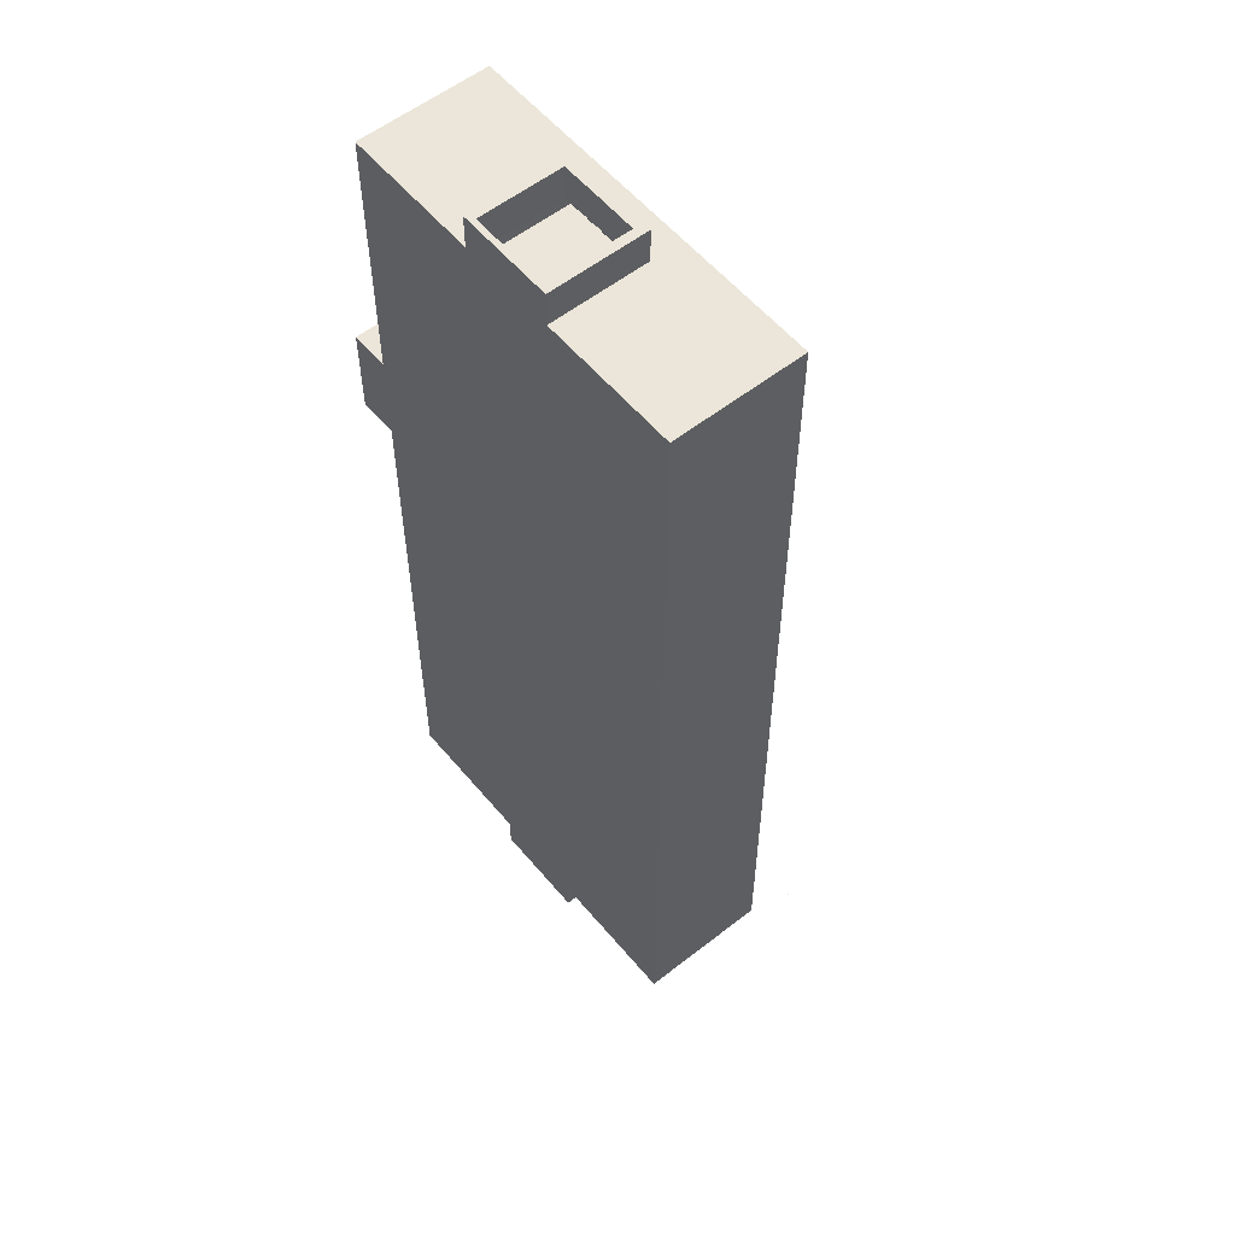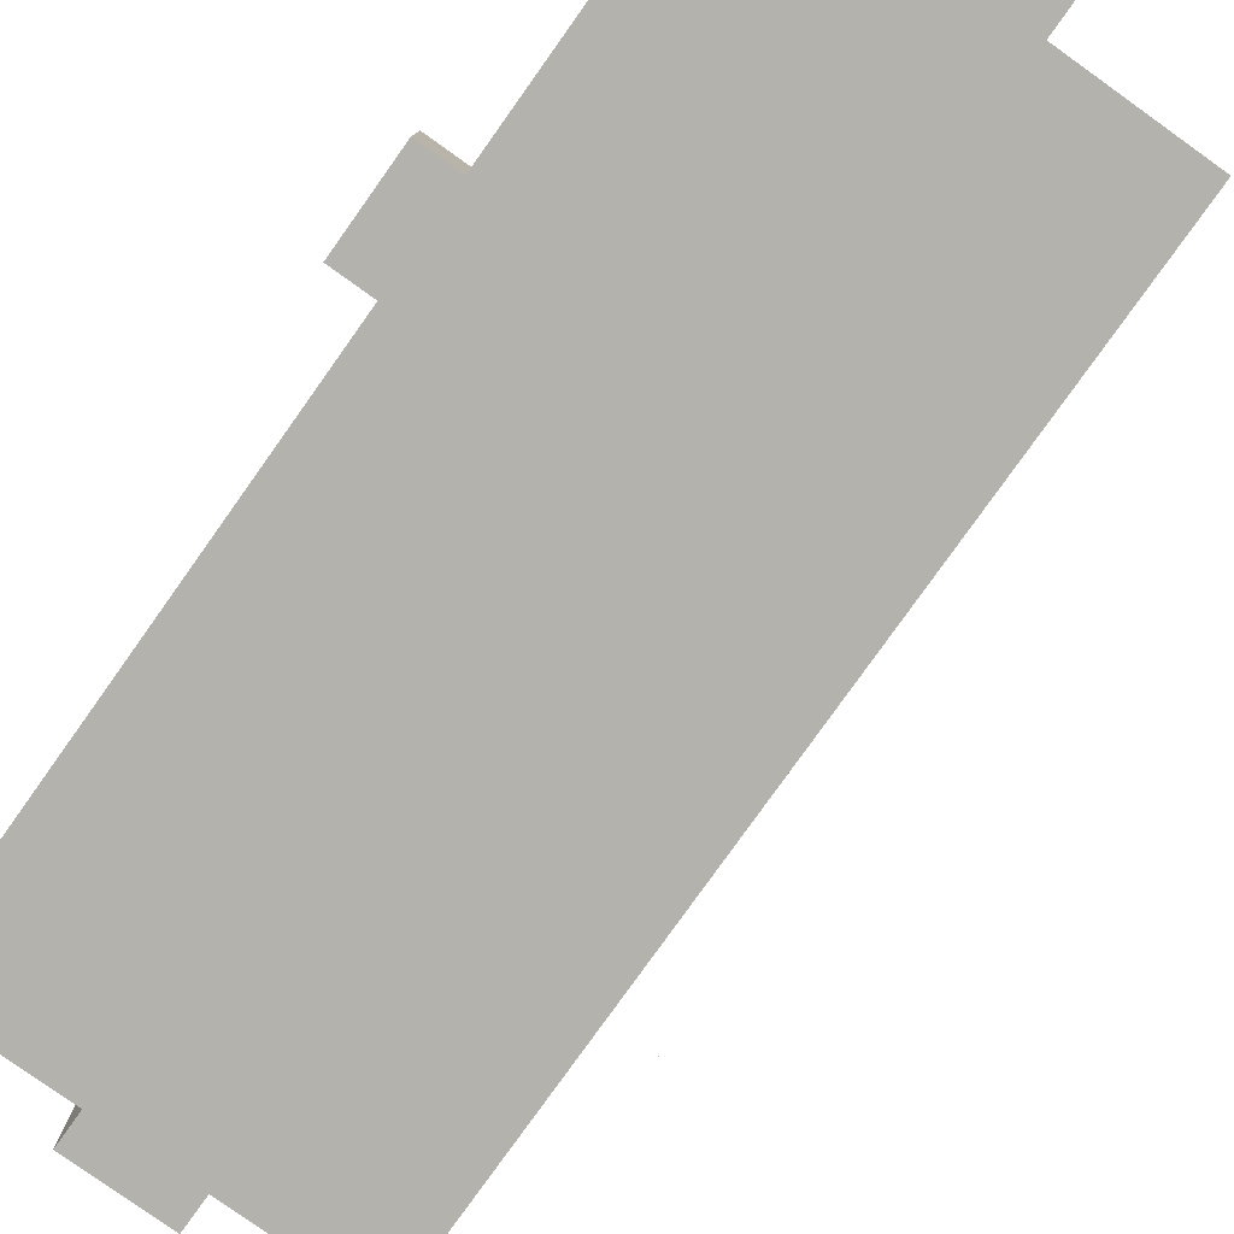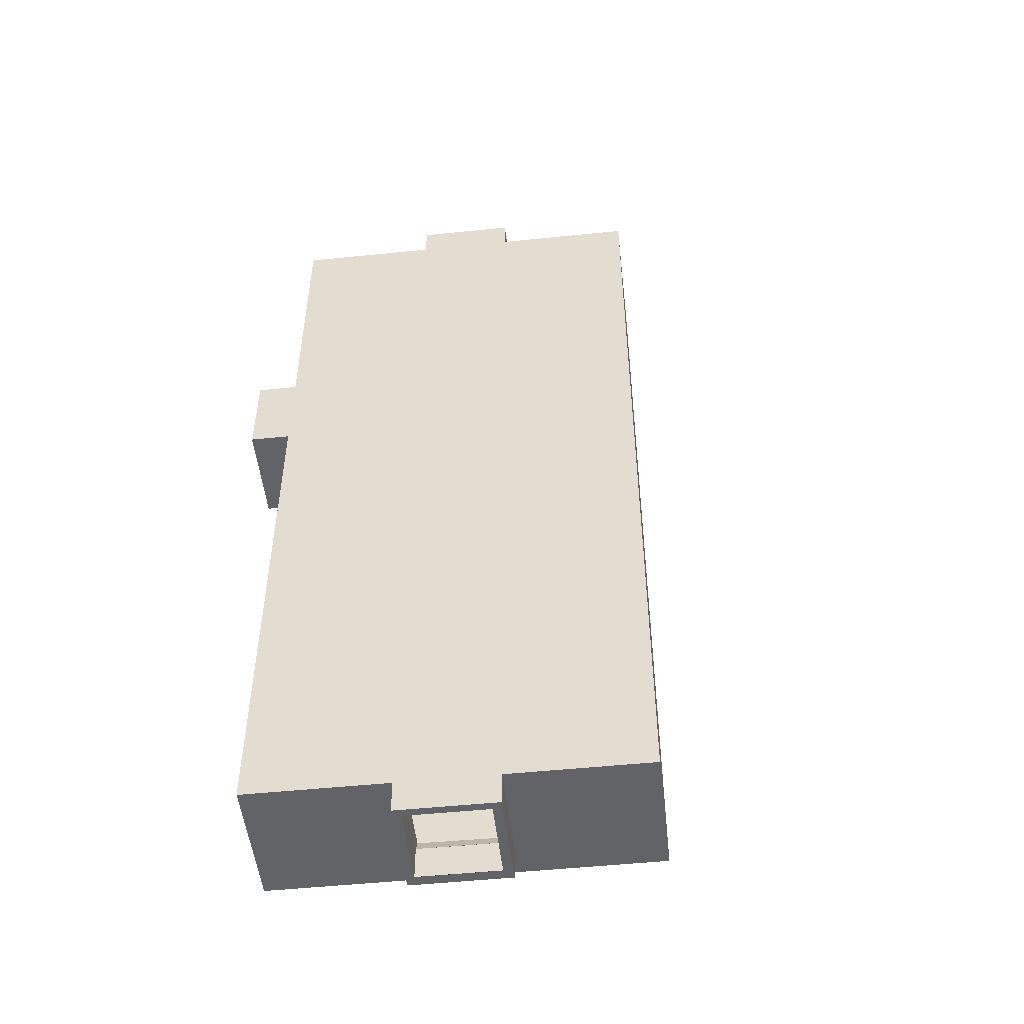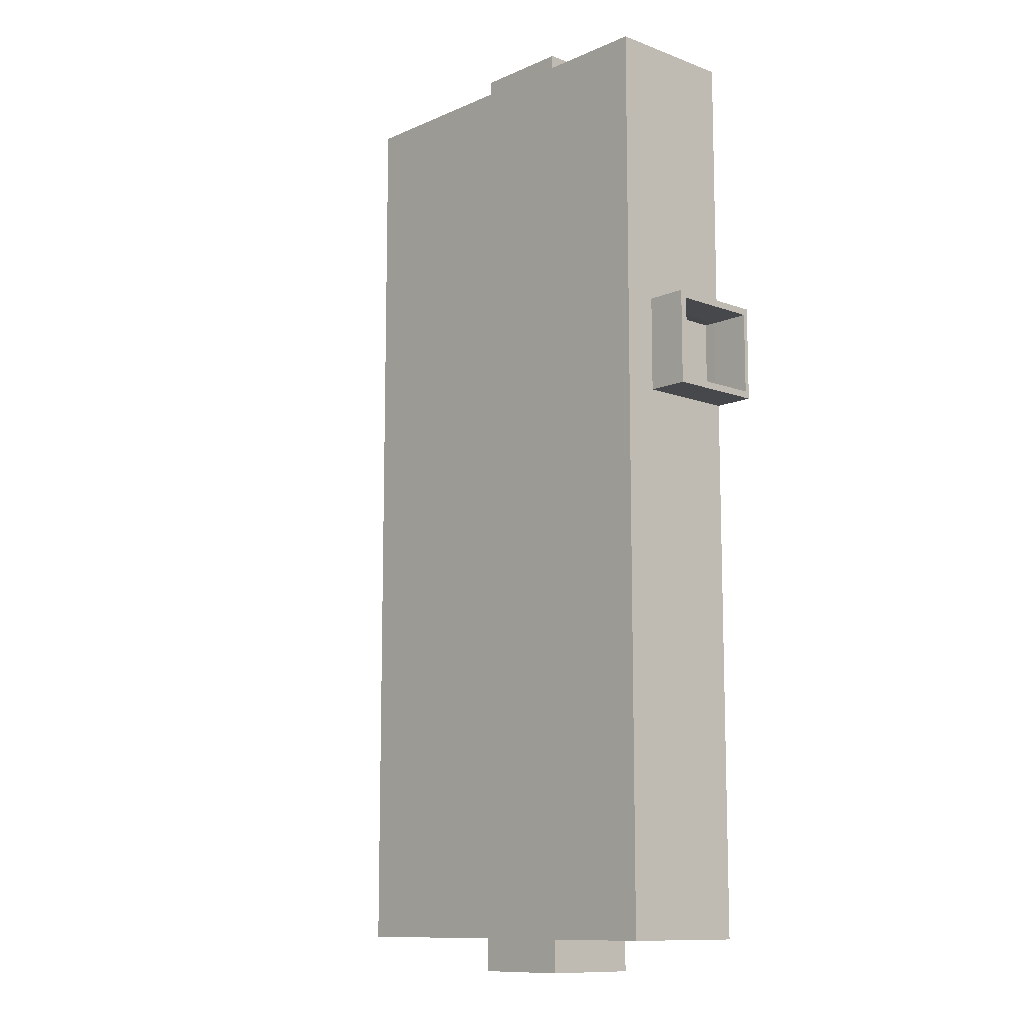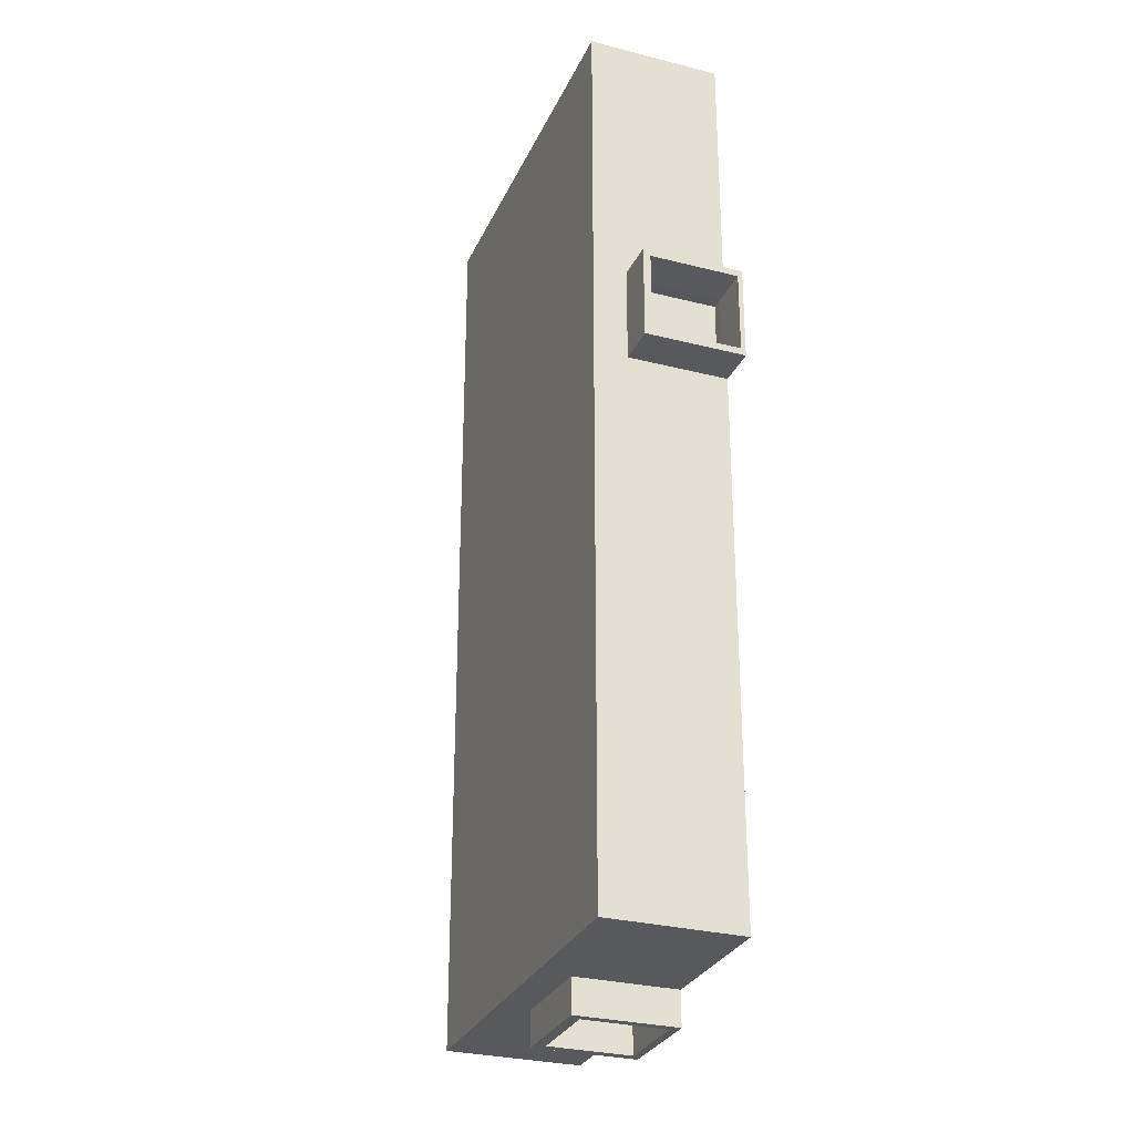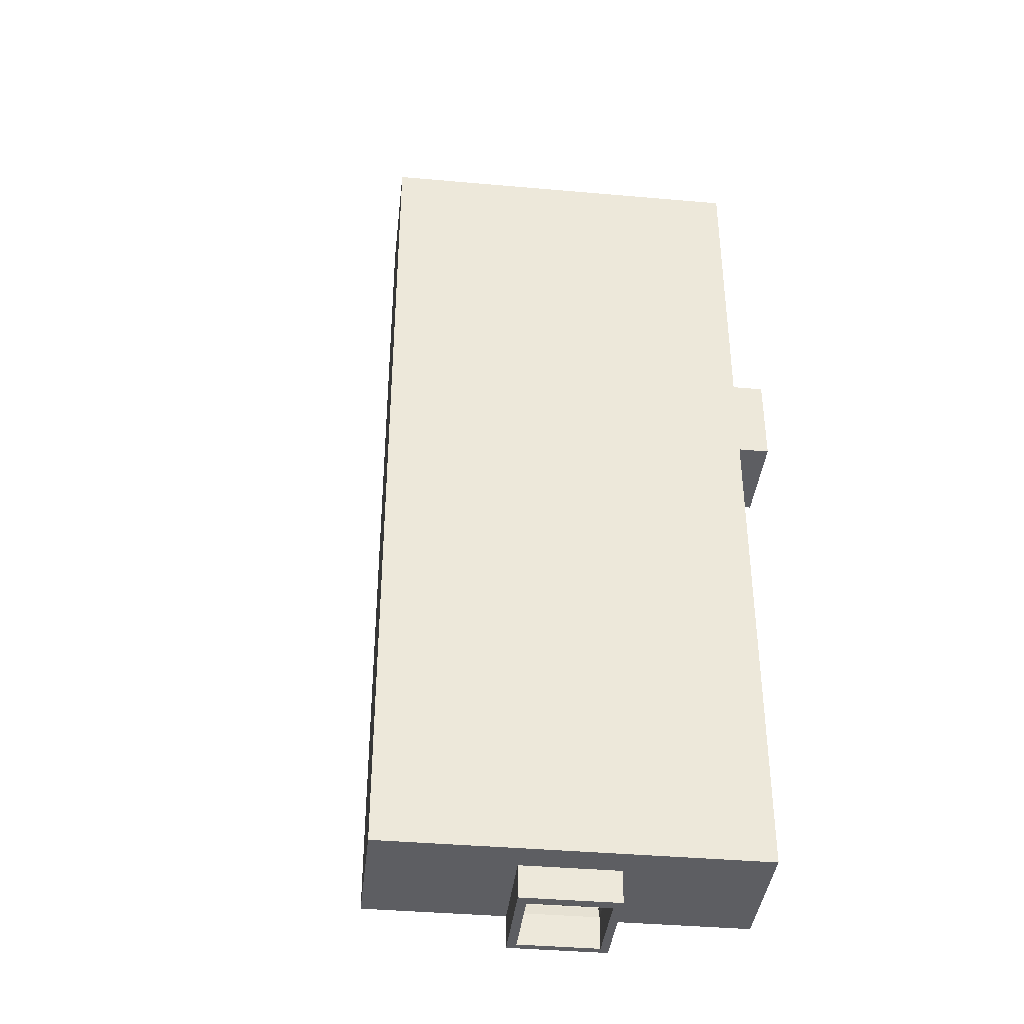
<metadata>
{"format":"obj","ext":"obj","renderer":"f3d","projection":"perspective","resolution":1024,"background":"white","views":[{"elev":56.5,"azim":50.7,"up":"+Z"},{"elev":-79.6,"azim":-35.5,"up":"+Y"},{"elev":-51.0,"azim":6.4,"up":"+Z"},{"elev":-11.1,"azim":-132.8,"up":"+Z"},{"elev":-29.0,"azim":-110.8,"up":"+Z"},{"elev":-39.2,"azim":173.7,"up":"+Z"}]}
</metadata>
<code>
o Cube
v 0.8107 1.543 -9.046
v 0.8107 1.44 -9.046
v -0.4582 1.901 -0.6829
v -0.4582 0.03096 -0.6829
v -0.4582 1.536 4.864
v -0.4582 1.536 -9.039
v 0.9288 -0.04015 4.857
v -0.4582 1.433 4.864
v -0.4582 1.433 -9.039
v -0.4582 1.901 -9.039
v -0.4582 0.03096 -9.039
v 3.019 0.05 -9.058
v 3.019 1.92 -9.058
v 3.173 -0.05 5
v 3.173 2.026 5
v 3.019 0.05 4.846
v 3.019 1.92 4.846
v -2.827 -0.05 5
v -2.827 2.026 5
v -2.643 0.01896 4.876
v -2.643 1.889 4.876
v -2.827 -0.05 -9.211
v -2.827 2.026 -9.211
v -2.643 0.01896 -9.028
v -2.643 1.889 -9.028
v 5.482 -0.05 -5.724
v 5.482 1.503 -5.724
v 4.1 1.348 -5.724
v 4.099 0.0594 -5.724
v 3.985 1.503 -5.724
v 3.984 -0.05 -5.724
v 0.8131 1.51 5.541
v 5.367 0.0594 -5.724
v -0.4582 1.901 4.864
v -0.4582 0.03096 4.864
v -0.4582 1.901 0.7346
v -0.4582 0.03096 0.612
v -0.4582 1.901 0.612
v -0.4582 1.901 -0.7811
v -0.4582 0.03096 -0.7811
v -0.4582 0.03096 0.7346
v -2.827 1.622 5
v -2.827 0.2028 5
v 0.9288 1.498 4.857
v -2.827 -0.05 0.7234
v -2.827 2.026 0.7234
v 3.173 -0.05 0.7234
v 3.173 2.026 0.7234
v -2.827 -0.05 -0.7557
v -2.827 2.026 -0.7557
v 3.173 -0.05 -0.7557
v 3.173 2.026 -0.7557
v -2.827 1.507 0.7234
v -2.827 1.507 -0.7557
v -2.827 0.02448 0.7234
v -2.827 0.02448 -0.7557
v -2.827 1.396 0.7234
v -2.827 1.396 -0.7557
v 3.173 -0.05 0.6171
v 3.173 2.026 0.6171
v -2.827 -0.05 0.6171
v -2.827 2.026 0.6171
v -2.827 1.507 0.6171
v -2.827 0.02298 0.6171
v -2.827 1.396 0.6171
v -2.827 -0.05 -0.6497
v -2.827 2.026 -0.6497
v 3.173 -0.05 -0.6497
v 3.173 2.026 -0.6497
v -2.827 1.507 -0.6497
v -2.827 0.02298 -0.6497
v -2.827 1.396 -0.6497
v 3.019 0.05 -0.7012
v 3.019 1.92 -0.7012
v -2.643 0.01896 -0.6714
v -2.643 1.889 -0.6714
v 3.019 0.05 0.7163
v 3.019 1.92 0.7163
v -2.643 0.01896 0.7461
v -2.643 1.889 0.7461
v -2.643 0.01896 -0.7695
v -2.643 1.889 -0.7695
v 3.019 0.05 -0.7993
v 3.019 1.92 -0.7993
v -2.643 0.01896 0.6236
v -2.643 1.889 0.6236
v 3.019 0.05 0.5938
v 3.019 1.92 0.5938
v 3.019 1.452 -9.058
v 3.019 1.452 4.846
v -2.643 1.421 4.876
v -2.643 1.421 -9.028
v -2.643 1.421 -0.6714
v 3.019 1.452 -0.7012
v -2.643 1.421 0.7461
v 3.019 1.452 0.7163
v 3.019 1.452 -0.7993
v -2.643 1.421 -0.7695
v 3.019 1.452 0.5938
v -2.643 1.421 0.6236
v 3.019 1.555 -9.058
v 3.019 1.555 4.846
v -2.643 1.524 4.876
v -2.643 1.524 -9.028
v -2.643 1.524 -0.6714
v 3.019 1.555 -0.7012
v -2.643 1.524 0.7461
v 3.019 1.555 0.7163
v 3.019 1.555 -0.7993
v -2.643 1.524 -0.7695
v 3.019 1.555 0.5938
v -2.643 1.524 0.6236
v 4.099 0.7278 -5.724
v 3.984 1.348 -5.724
v 5.482 1.348 -5.724
v 5.367 0.7278 -5.724
v 0.9242 0.03852 4.857
v 0.9242 1.908 4.857
v 0.9242 0.03852 -9.047
v 0.9242 1.908 -9.047
v 0.9242 0.03852 -0.6901
v 0.9242 1.908 -0.6901
v 0.9242 1.908 0.7274
v 0.9242 0.03852 0.7274
v 0.9242 0.03852 -0.7883
v 0.9242 1.908 -0.7883
v 0.9242 1.908 0.6048
v 0.9242 0.03852 0.6048
v 0.9242 1.441 -9.047
v 0.9242 1.441 4.857
v 0.9242 1.544 -9.047
v 0.9242 1.544 4.857
v -0.574 0.0303 4.865
v -0.574 1.9 4.865
v -0.574 0.0303 -9.039
v -0.574 1.9 -9.039
v -0.574 1.432 -9.039
v -0.574 1.432 4.865
v -0.574 1.535 -9.039
v -0.574 1.535 4.865
v -0.574 0.0303 -0.6822
v -0.574 1.9 -0.6822
v -0.574 1.9 0.7352
v -0.574 0.0303 0.7352
v -0.574 0.0303 -0.7804
v -0.574 1.9 -0.7804
v -0.574 1.9 0.6127
v -0.574 0.0303 0.6127
v 0.8107 1.44 4.858
v 0.8107 1.543 4.858
v 0.8107 0.03784 4.858
v 0.8107 1.907 -9.046
v 0.8107 1.907 4.858
v 0.8107 0.03784 -9.046
v 0.8107 0.03784 -0.6895
v 0.8107 1.907 -0.6895
v 0.8107 1.907 0.728
v 0.8107 0.03784 0.728
v 0.8107 0.03784 -0.7877
v 0.8107 1.907 -0.7877
v 0.8107 1.907 0.6054
v 0.8107 0.03784 0.6054
v -0.4672 2.026 5
v -0.4716 2.026 0.7234
v -0.4716 2.026 -0.7557
v -0.4716 2.026 0.6171
v -0.4716 2.026 -0.6497
v 0.9553 -0.05 5
v -0.5984 -0.05 5
v 0.9269 -0.05 0.7234
v -0.5716 -0.05 0.7234
v 0.9269 -0.05 -0.7557
v -0.5716 -0.05 -0.7557
v 0.9269 -0.05 0.6171
v -0.5716 -0.05 0.6171
v 0.9269 -0.05 -0.6497
v -0.5716 -0.05 -0.6497
v 0.8526 2.026 0.7234
v 0.8526 2.026 -0.7557
v 0.8526 2.026 0.6171
v 0.8526 2.026 -0.6497
v 0.8131 2.026 5
v 4.042 1.348 -5.724
v 0.8131 1.36 5.541
v 3.173 -0.05 -9.211
v 3.173 2.026 -9.211
v 0.8153 2.026 -9.211
v -0.4758 2.026 -9.211
v -2.827 1.944 -9.211
v 0.9553 -0.05 -9.211
v -0.5965 -0.05 -9.211
v 0.8111 1.36 -9.211
v -0.4677 1.36 -9.211
v 0.8151 1.531 -9.211
v 0.9553 -0.05 5.541
v -0.4657 0.07263 -9.211
v 0.811 0.07263 -9.211
v 0.1777 -0.05 -9.211
v 0.1757 1.364 -9.211
v 0.1697 2.026 5
v 0.1777 -0.05 5
v 0.8131 1.51 5
v -0.4672 1.51 5
v -0.4672 1.36 5
v 0.8131 1.36 5
v 0.1737 1.51 5
v -0.4672 0.03722 5
v 0.8131 0.03722 5
v 0.1757 1.364 5
v -0.5984 2.026 5
v -0.6176 2.026 0.7234
v -0.6176 2.026 -0.7557
v -0.6176 2.026 0.6171
v -0.6176 2.026 -0.6497
v -0.5965 2.026 -9.211
v 1.018 2.026 0.7234
v 1.018 2.026 -0.7557
v 1.018 2.026 0.6171
v 1.018 2.026 -0.6497
v 0.9553 2.026 5
v 0.9553 2.026 -9.211
v -0.5984 1.51 5
v 0.9553 1.51 5
v -0.5965 1.531 -9.211
v 0.9553 1.531 -9.211
v -0.4672 0.03722 5.541
v 5.367 1.348 -5.724
v 5.424 1.348 -5.724
v -0.5984 -0.05 5.541
v 0.1777 -0.05 5.541
v -0.4677 1.531 -9.211
v 0.1737 1.51 5.541
v -0.4672 1.51 5.541
v -0.4672 1.36 5.541
v 0.8131 0.03722 5.541
v 0.1757 1.364 5.541
v -0.5984 1.51 5.541
v 0.9553 1.51 5.541
v -0.4657 0.07263 -9.739
v -0.5965 -0.05 -9.739
v 0.811 0.07263 -9.739
v 0.9553 -0.05 -9.739
v 0.8151 1.531 -9.739
v 0.8111 1.36 -9.739
v 0.1777 -0.05 -9.739
v 0.1757 1.364 -9.739
v -0.4677 1.36 -9.739
v -0.5965 1.531 -9.739
v 0.9553 1.531 -9.739
v -0.4677 1.531 -9.739
v -3.466 0.02448 0.7234
v -3.466 -0.05 0.7234
v -3.466 -0.05 -0.6497
v -3.466 -0.05 -0.7557
v -3.466 0.02448 -0.7557
v -3.466 1.507 0.6171
v -3.466 1.507 0.7234
v -3.466 1.396 0.7234
v -3.466 1.396 -0.7557
v -3.466 0.02298 0.6171
v -3.466 1.507 -0.7557
v -3.466 1.396 0.6171
v -3.466 -0.05 0.6171
v -3.466 1.507 -0.6497
v -3.466 0.02298 -0.6497
v -3.466 1.396 -0.6497
f 152 10 6 1
f 211 164 166 213
f 146 136 10 39
f 1 6 9 2
f 147 142 3 38
f 140 134 34 5
f 148 37 4 141
f 145 40 11 135
f 126 120 13 84
f 132 118 17 102
f 172 190 185 51
f 47 48 15 14
f 45 18 43 42 19 46 53 57 55
f 217 52 186 221
f 96 77 16 90
f 98 81 24 92
f 125 83 12 119
f 137 92 24 135
f 154 2 192 197
f 220 15 48 216
f 63 53 46 62
f 59 60 48 47
f 168 170 47 14
f 185 186 52 51
f 22 49 56 58 54 50 23 189
f 219 69 52 217
f 176 172 51 68
f 66 253 254 49
f 54 261 264 70
f 72 266 265 71
f 56 255 259 58
f 45 252 263 61
f 170 174 59 47
f 216 48 60 218
f 68 69 60 59
f 70 63 62 67
f 54 70 67 50
f 51 52 69 68
f 57 258 251 55
f 63 256 257 53
f 55 251 252 45
f 174 176 68 59
f 218 60 69 219
f 128 87 73 121
f 71 64 85 75
f 97 83 73 94
f 127 122 74 88
f 118 123 78 17
f 91 20 79 95
f 117 16 77 124
f 99 87 77 96
f 89 12 83 97
f 121 73 83 125
f 93 75 81 98
f 122 126 84 74
f 94 73 87 99
f 123 127 88 78
f 95 79 85 100
f 124 77 87 128
f 107 95 100 112
f 106 94 99 111
f 105 93 98 110
f 101 89 97 109
f 111 99 96 108
f 103 91 95 107
f 109 97 94 106
f 112 100 93 105
f 139 104 92 137
f 110 98 92 104
f 108 96 90 102
f 117 130 90 16
f 78 108 102 17
f 82 110 104 25
f 136 25 104 139
f 86 112 105 76
f 84 109 106 74
f 21 103 107 80
f 88 111 108 78
f 13 101 109 84
f 76 105 110 82
f 74 106 111 88
f 80 107 112 86
f 130 132 102 90
f 64 65 100 85
f 65 72 93 100
f 71 75 93 72
f 233 234 236 184 32 232
f 149 150 132 130
f 13 120 131 101
f 151 149 130 117
f 101 131 129 89
f 158 124 128 162
f 157 161 127 123
f 156 160 126 122
f 155 121 125 159
f 151 117 124 158
f 153 157 123 118
f 161 156 122 127
f 162 128 121 155
f 89 129 119 12
f 159 125 119 154
f 150 153 118 132
f 160 152 120 126
f 82 25 136 146
f 103 21 134 140
f 81 145 135 24
f 85 148 141 75
f 86 76 142 147
f 21 80 143 134
f 20 133 144 79
f 75 141 145 81
f 76 82 146 142
f 80 86 147 143
f 79 144 148 85
f 20 91 138 133
f 91 103 140 138
f 10 136 139 6
f 6 139 137 9
f 9 137 135 11
f 134 143 36 34
f 133 35 41 144
f 141 4 40 145
f 142 146 39 3
f 143 147 38 36
f 144 41 37 148
f 133 138 8 35
f 138 140 5 8
f 39 10 152 160
f 5 34 153 150
f 40 159 154 11
f 37 162 155 4
f 38 3 156 161
f 34 36 157 153
f 35 151 158 41
f 4 155 159 40
f 3 39 160 156
f 36 38 161 157
f 41 158 162 37
f 213 166 167 214
f 8 5 150 149
f 131 1 2 129
f 129 2 154 119
f 120 152 1 131
f 214 167 165 212
f 210 163 164 211
f 212 165 188 215
f 61 66 177 175
f 175 177 176 174
f 45 61 175 171
f 171 175 174 170
f 66 49 173 177
f 177 173 172 176
f 18 45 171 169
f 169 171 170 168 201
f 49 22 191 173
f 173 191 198 190 172
f 166 180 181 167
f 164 178 180 166
f 167 181 179 165
f 163 200 182 178 164
f 165 179 187 188
f 230 195 235 226 229
f 197 241 239 196
f 203 233 232 206
f 154 197 196 11
f 231 188 187 194
f 196 239 247 193
f 163 203 206 202 182 200
f 209 236 234 204
f 204 234 226 207
f 18 169 222 210 19 42 43
f 2 9 193 192
f 11 196 193 9
f 151 35 207 208
f 35 8 204 207
f 149 151 208 205
f 149 205 204 8
f 50 212 215 23
f 19 210 211 46
f 67 214 212 50
f 62 213 214 67
f 46 211 213 62
f 180 218 219 181
f 178 216 218 180
f 181 219 217 179
f 182 220 216 178
f 179 217 221 187
f 202 223 220 182
f 186 185 190 225 221
f 225 249 243 194
f 22 189 23 215 224 191
f 199 246 244 192
f 205 184 236 209
f 15 220 223 168 14
f 228 183 28 227
f 222 203 163 210
f 221 225 194 187
f 188 231 224 215
f 229 226 234 233 237
f 238 32 184 235 195
f 207 226 235 208
f 169 229 237 222
f 223 238 195 168
f 208 235 184 205
f 202 32 238 223
f 206 232 32 202
f 168 195 230 201
f 201 230 229 169
f 222 237 233 203
f 240 239 241 242 245
f 247 250 243 244 246
f 242 241 244 243 249
f 240 248 250 247 239
f 192 244 241 197
f 224 248 240 191
f 198 245 242 190
f 190 242 249 225
f 193 247 246 199
f 231 250 248 224
f 194 243 250 231
f 191 240 245 198
f 262 258 257 256
f 263 252 251 260
f 260 251 258 262
f 253 263 260 265
f 266 262 256 264
f 259 266 264 261
f 254 253 265 255
f 255 265 266 259
f 70 264 256 63
f 53 257 258 57
f 71 265 260 64
f 58 259 261 54
f 65 262 266 72
f 49 254 255 56
f 61 263 253 66
f 64 260 262 65
f 151 35 8 149
f 85 75 93 100
l 116 33
l 114 31
l 29 33
l 27 30
l 113 29
l 26 31
l 115 27
l 28 113
l 30 114
l 26 115
l 183 114
l 200 201
l 115 228
l 227 116

</code>
